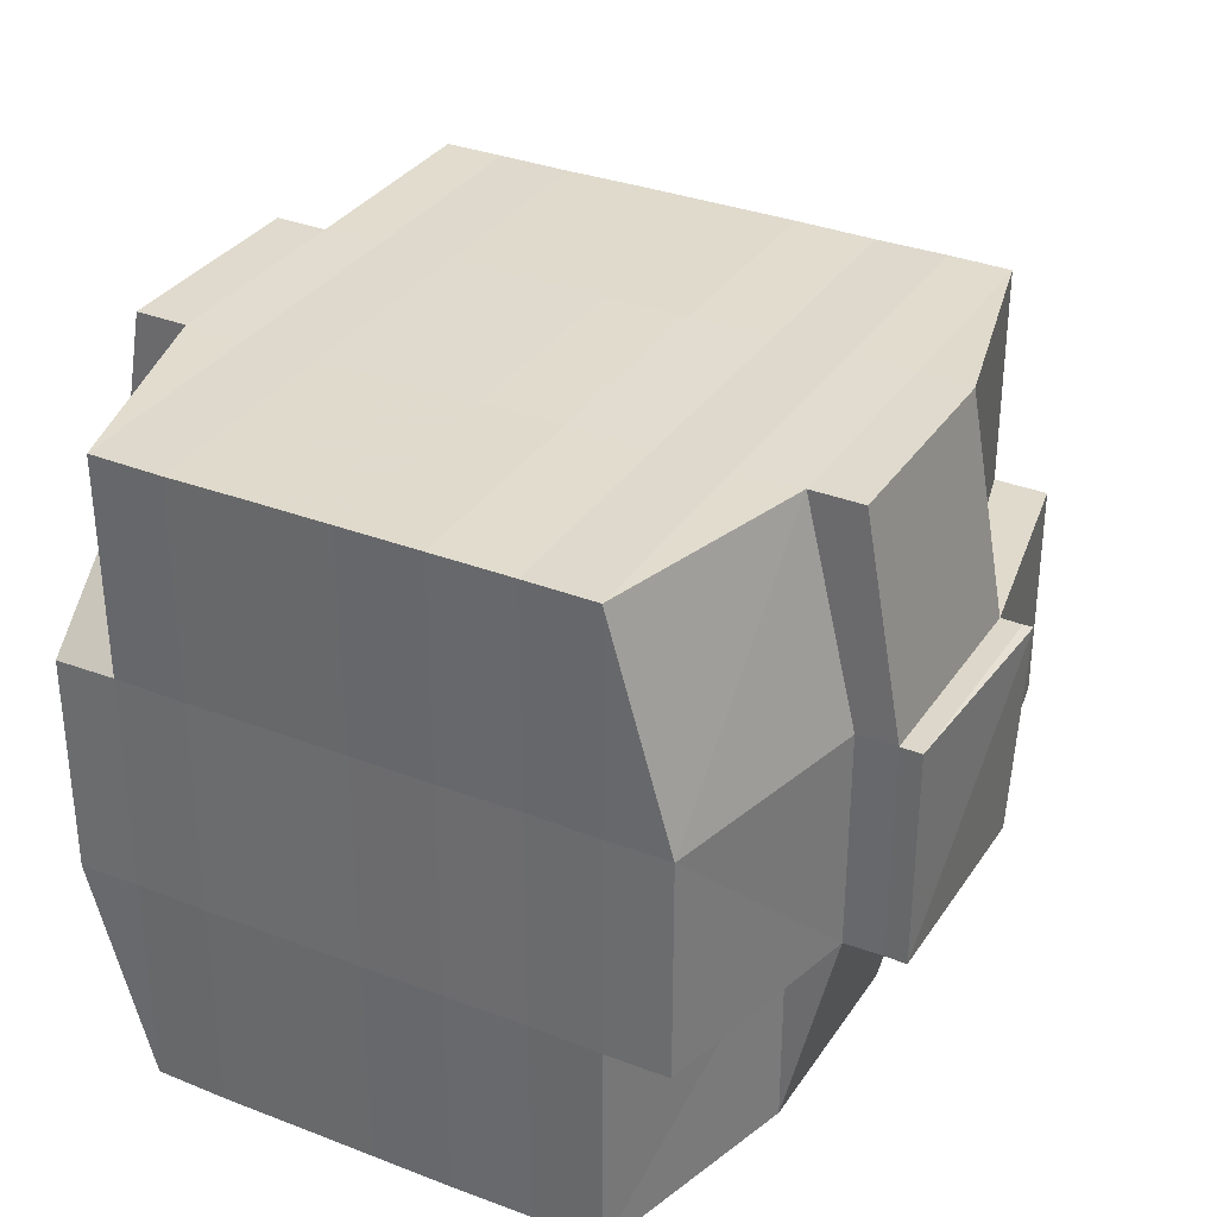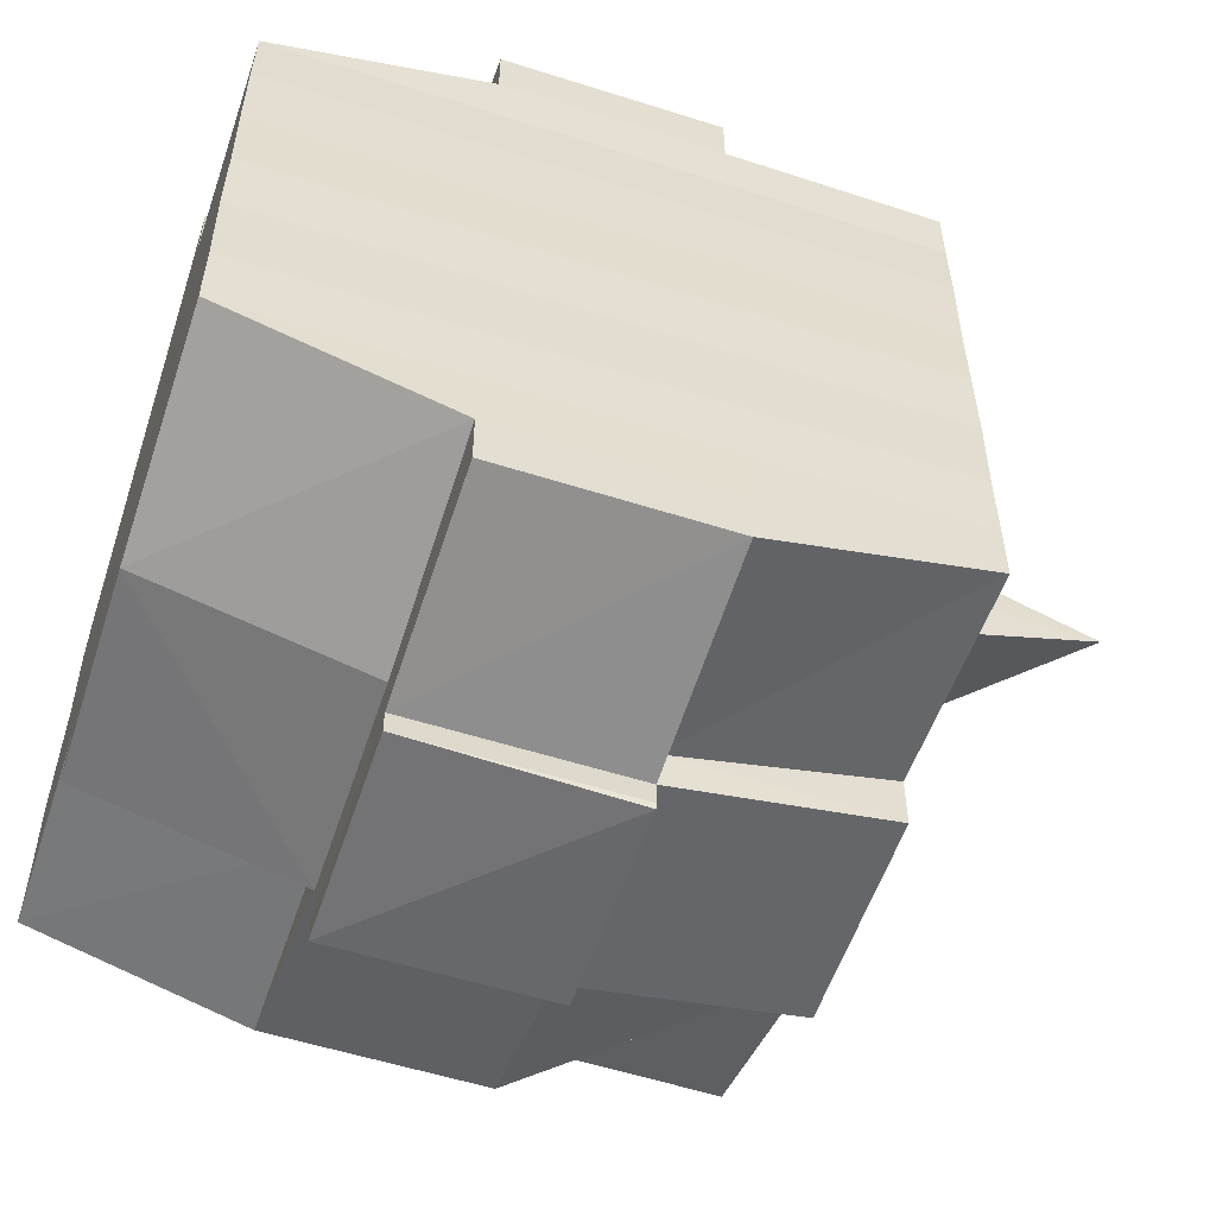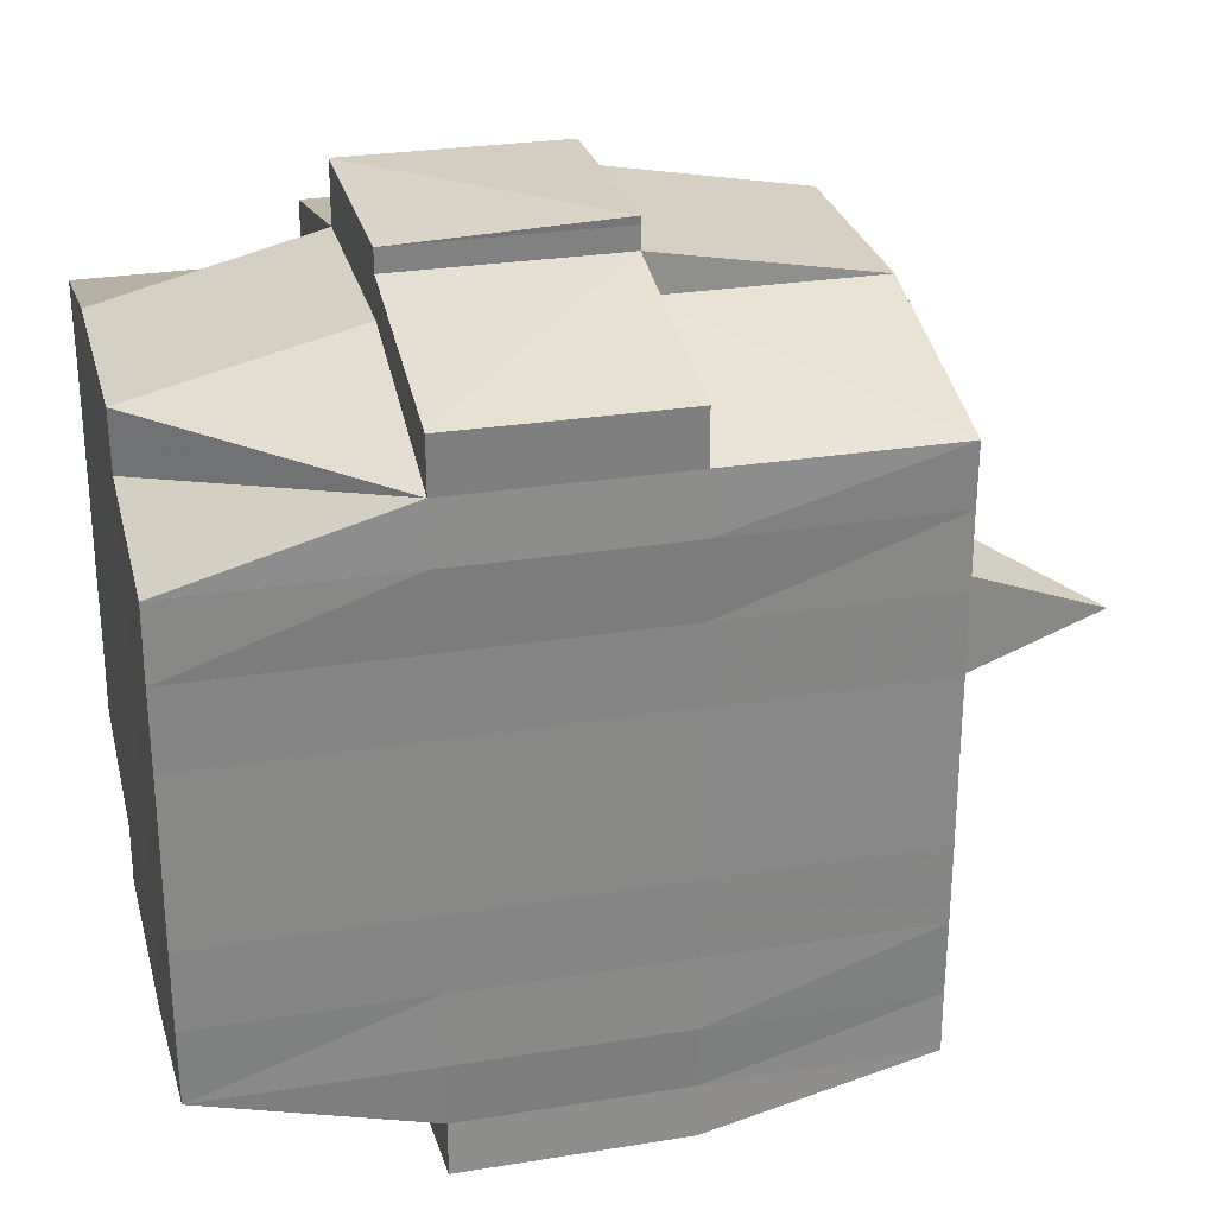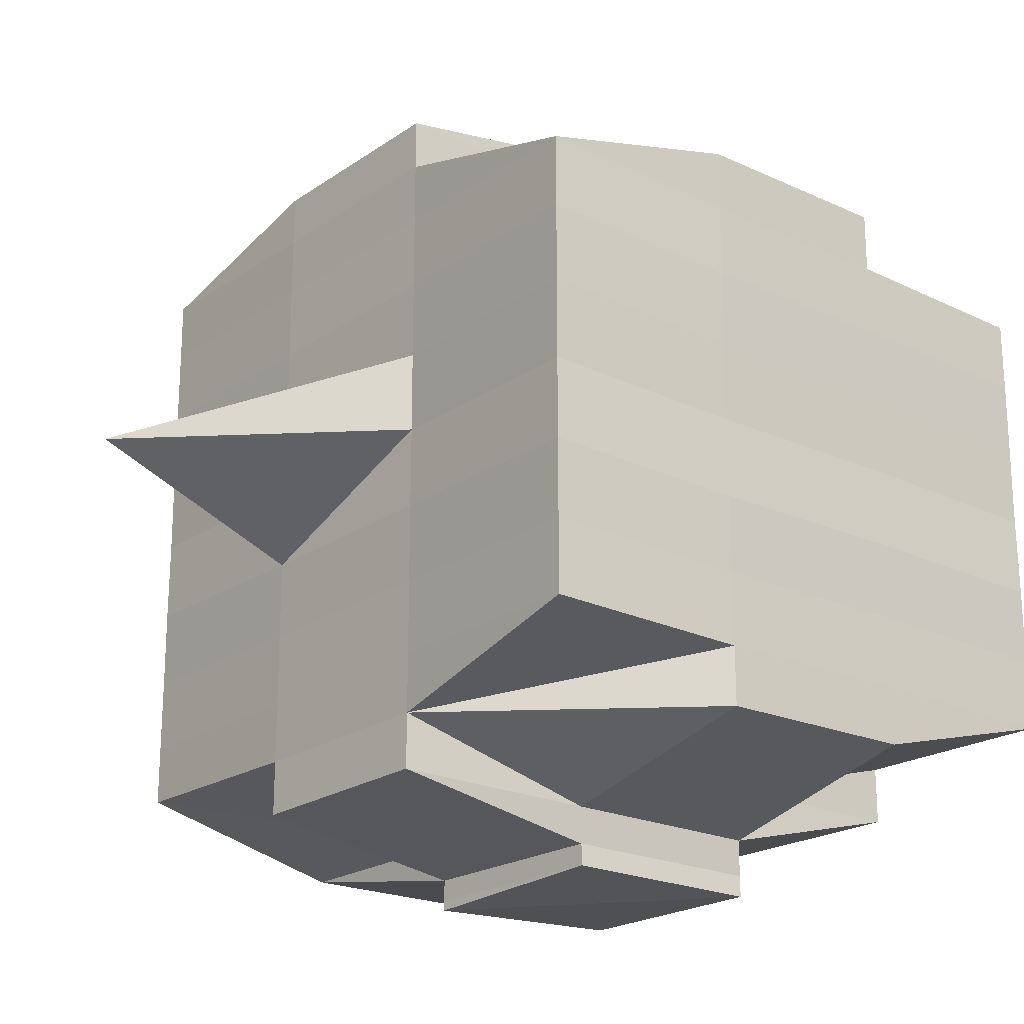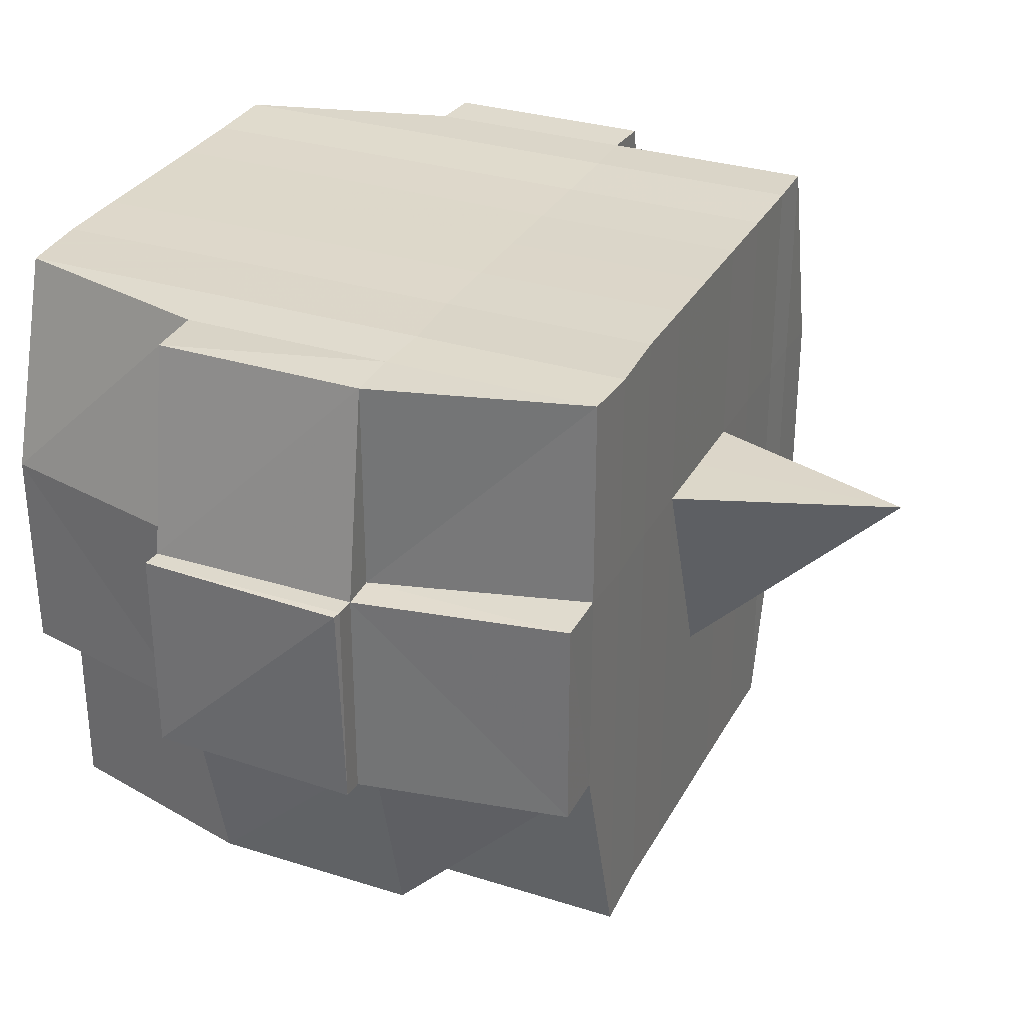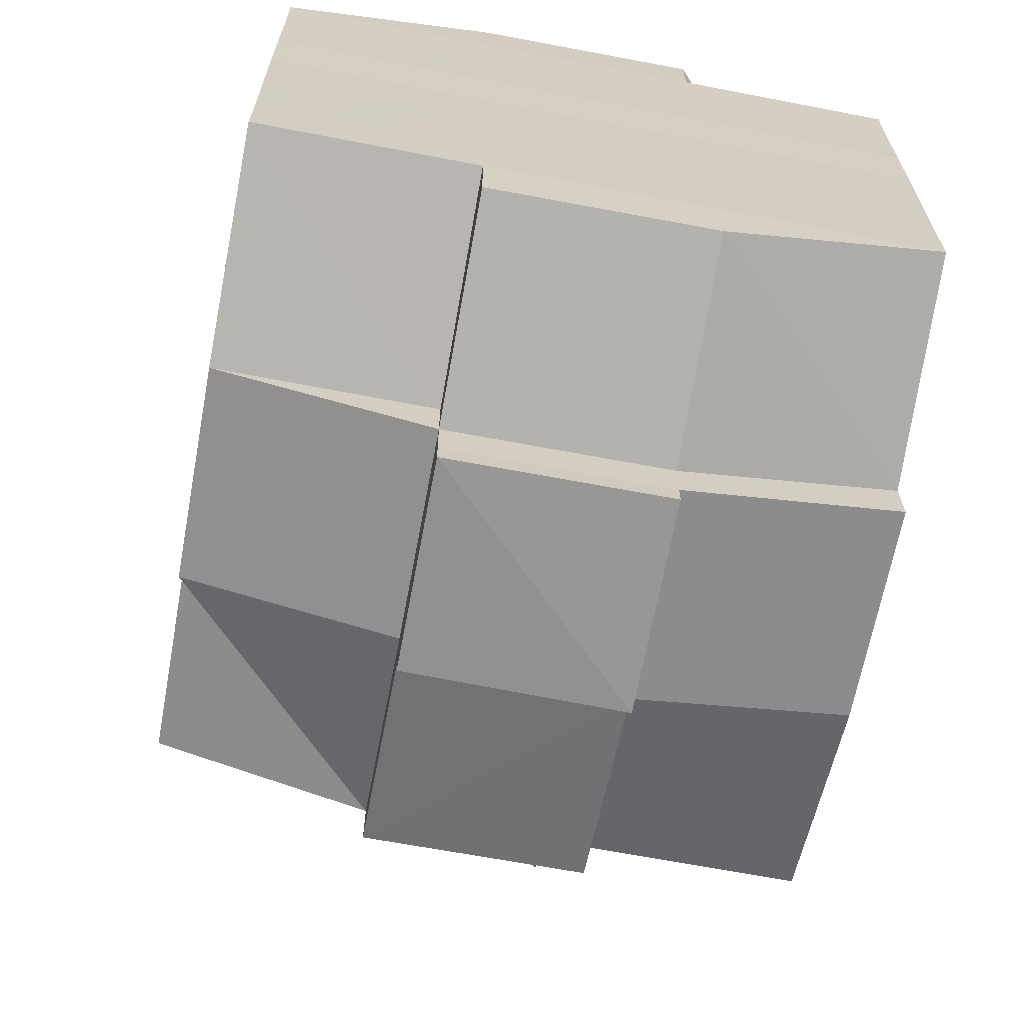
<metadata>
{"format":"obj","ext":"obj","renderer":"f3d","projection":"perspective","resolution":1024,"background":"white","views":[{"elev":33.1,"azim":118.1,"up":"+Y"},{"elev":-55.1,"azim":161.4,"up":"+Z"},{"elev":28.2,"azim":166.2,"up":"+Z"},{"elev":-21.2,"azim":-39.9,"up":"+Z"},{"elev":31.2,"azim":-155.9,"up":"+Y"},{"elev":-65.8,"azim":79.2,"up":"+Z"}]}
</metadata>
<code>
o 915
v 2166 1859 10.52
v 2166 1859 10.52
v 2166 1859 10.52
v 2166 1859 10.52
v 2166 1859 10.52
v 2166 1859 10.52
v 2166 1859 10.52
v 2166 1859 10.52
v 2166 1859 10.52
v 2166 1859 10.52
v 2166 1859 10.52
v 2166 1859 10.52
v 2166 1859 10.52
v 2166 1859 10.52
v 2166 1859 10.52
v 2166 1859 10.52
v 2166 1859 10.52
v 2166 1859 10.52
v 2166 1859 10.52
v 2166 1859 10.52
v 2166 1859 10.52
v 2166 1859 10.52
v 2166 1859 10.52
v 2166 1859 10.52
v 2166 1859 10.53
v 2166 1859 10.52
v 2166 1859 10.52
v 2166 1859 10.52
v 2166 1859 10.52
v 2166 1859 10.52
v 2166 1859 10.53
v 2166 1859 10.53
v 2166 1859 10.53
v 2166 1859 10.52
v 2166 1859 10.53
v 2166 1859 10.53
v 2166 1859 10.52
v 2166 1859 10.53
v 2166 1859 10.53
v 2166 1859 10.53
v 2166 1859 10.53
v 2166 1859 10.53
v 2166 1859 10.54
v 2166 1859 10.53
v 2166 1859 10.53
v 2166 1859 10.54
v 2166 1859 10.53
v 2166 1859 10.53
v 2166 1859 10.53
v 2166 1859 10.53
v 2166 1859 10.53
v 2166 1859 10.53
v 2166 1859 10.54
v 2166 1859 10.54
v 2166 1859 10.54
v 2166 1859 10.54
v 2166 1859 10.54
v 2166 1859 10.53
v 2166 1859 10.54
v 2166 1859 10.55
v 2166 1859 10.54
v 2166 1859 10.55
v 2166 1859 10.55
v 2166 1859 10.54
v 2166 1859 10.54
v 2166 1859 10.55
v 2166 1859 10.54
v 2166 1859 10.55
v 2166 1859 10.55
v 2166 1859 10.54
v 2166 1859 10.55
v 2166 1859 10.55
v 2166 1859 10.55
v 2166 1859 10.55
v 2166 1859 10.55
v 2166 1859 10.55
v 2166 1859 10.55
v 2166 1859 10.55
v 2166 1859 10.55
v 2166 1859 10.55
v 2166 1859 10.55
v 2166 1859 10.55
v 2166 1859 10.55
v 2166 1859 10.55
v 2166 1859 10.55
v 2166 1859 10.55
v 2166 1859 10.55
v 2166 1859 10.55
v 2166 1859 10.55
v 2166 1859 10.55
v 2166 1859 10.55
v 2166 1859 10.55
v 2166 1859 10.55
v 2166 1859 10.55
v 2166 1859 10.55
v 2166 1859 10.55
v 2166 1859 10.55
v 2166 1859 10.55
v 2166 1859 10.55
v 2166 1859 10.55
v 2166 1859 10.55
v 2166 1859 10.55
v 2166 1859 10.55
v 2166 1859 10.55
v 2166 1859 10.55
v 2166 1859 10.55
v 2166 1859 10.55
v 2166 1859 10.55
v 2166 1859 10.55
v 2166 1859 10.55
v 2166 1859 10.55
v 2166 1859 10.55
v 2166 1859 10.55
v 2166 1859 10.55
v 2166 1859 10.55
v 2166 1859 10.55
v 2166 1859 10.55
v 2166 1859 10.55
v 2166 1859 10.55
v 2166 1859 10.54
v 2166 1859 10.55
v 2166 1859 10.55
v 2166 1859 10.54
v 2166 1859 10.54
v 2166 1859 10.54
v 2166 1859 10.54
v 2166 1859 10.55
v 2166 1859 10.54
v 2166 1859 10.54
v 2166 1859 10.53
v 2166 1859 10.54
v 2166 1859 10.54
v 2166 1859 10.54
v 2166 1859 10.53
v 2166 1859 10.53
v 2166 1859 10.53
v 2166 1859 10.53
v 2166 1859 10.53
v 2166 1859 10.53
v 2166 1859 10.53
v 2166 1859 10.53
v 2166 1859 10.53
v 2166 1859 10.53
v 2166 1859 10.53
v 2166 1859 10.52
v 2166 1859 10.53
v 2166 1859 10.52
v 2166 1859 10.52
v 2166 1859 10.52
v 2166 1859 10.52
v 2166 1859 10.52
v 2166 1859 10.52
v 2166 1859 10.52
v 2166 1859 10.52
v 2166 1859 10.52
v 2166 1859 10.52
v 2166 1859 10.52
v 2166 1859 10.53
v 2166 1859 10.52
v 2166 1859 10.53
v 2166 1859 10.52
v 2166 1859 10.52
v 2166 1859 10.52
v 2166 1859 10.52
v 2166 1859 10.52
v 2166 1859 10.52
v 2166 1859 10.52
v 2166 1859 10.52
v 2166 1859 10.52
v 2166 1859 10.52
v 2166 1859 10.52
v 2166 1859 10.52
v 2166 1859 10.52
v 2166 1859 10.52
v 2166 1859 10.52
v 2166 1859 10.52
v 2166 1859 10.52
v 2166 1859 10.52
v 2166 1859 10.52
v 2166 1859 10.52
v 2166 1859 10.52
v 2166 1859 10.52
v 2166 1859 10.52
v 2166 1859 10.52
v 2166 1859 10.52
v 2166 1859 10.52
v 2166 1859 10.52
v 2166 1859 10.52
v 2166 1859 10.52
v 2166 1859 10.52
v 2166 1859 10.52
v 2166 1859 10.52
v 2166 1859 10.52
v 2166 1859 10.52
v 2166 1859 10.52
v 2166 1859 10.52
v 2166 1859 10.52
v 2166 1859 10.52
v 2166 1859 10.52
v 2166 1859 10.52
v 2166 1859 10.53
v 2166 1859 10.53
v 2166 1859 10.53
v 2166 1859 10.53
v 2166 1859 10.52
v 2166 1859 10.53
v 2166 1859 10.53
v 2166 1859 10.53
v 2166 1859 10.53
v 2166 1859 10.53
v 2166 1859 10.53
v 2166 1859 10.53
v 2166 1859 10.54
v 2166 1859 10.53
v 2166 1859 10.53
v 2166 1859 10.53
v 2166 1859 10.54
v 2166 1859 10.54
v 2166 1859 10.54
v 2166 1859 10.54
v 2166 1859 10.53
v 2166 1859 10.54
v 2166 1859 10.55
v 2166 1859 10.54
v 2166 1859 10.54
v 2166 1859 10.54
v 2166 1859 10.55
v 2166 1859 10.55
v 2166 1859 10.55
v 2166 1859 10.55
v 2166 1859 10.54
v 2166 1859 10.55
v 2166 1859 10.55
v 2166 1859 10.55
v 2166 1859 10.55
v 2166 1859 10.55
v 2166 1859 10.55
v 2166 1859 10.55
v 2166 1859 10.55
v 2166 1859 10.55
v 2166 1859 10.55
v 2166 1859 10.55
v 2166 1859 10.55
v 2166 1859 10.55
v 2166 1859 10.55
v 2166 1859 10.55
v 2166 1859 10.55
v 2166 1859 10.54
v 2166 1859 10.55
v 2166 1859 10.55
v 2166 1859 10.55
v 2166 1859 10.55
v 2166 1859 10.55
v 2166 1859 10.55
v 2166 1859 10.55
v 2166 1859 10.55
v 2166 1859 10.55
v 2166 1859 10.55
v 2166 1859 10.55
v 2166 1859 10.55
v 2166 1859 10.55
v 2166 1859 10.55
v 2166 1859 10.55
v 2166 1859 10.54
v 2166 1859 10.54
v 2166 1859 10.54
v 2166 1859 10.54
v 2166 1859 10.53
v 2166 1859 10.53
v 2166 1859 10.53
v 2166 1859 10.54
v 2166 1859 10.54
v 2166 1859 10.55
v 2166 1859 10.54
v 2166 1859 10.54
v 2166 1859 10.53
v 2166 1859 10.53
v 2166 1859 10.53
v 2166 1859 10.53
v 2166 1859 10.53
v 2166 1859 10.53
v 2166 1859 10.53
v 2166 1859 10.53
v 2166 1859 10.53
v 2166 1859 10.53
v 2166 1859 10.52
v 2166 1859 10.53
v 2166 1859 10.53
v 2166 1859 10.52
v 2166 1859 10.52
v 2166 1859 10.52
v 2166 1859 10.52
v 2166 1859 10.52
v 2166 1859 10.52
v 2166 1859 10.52
v 2166 1859 10.52
v 2166 1859 10.52
v 2166 1859 10.52
v 2166 1859 10.52
v 2166 1859 10.52
v 2166 1859 10.52
v 2166 1859 10.52
v 2166 1859 10.52
v 2166 1859 10.52
v 2166 1859 10.52
v 2166 1859 10.52
v 2166 1859 10.52
v 2166 1859 10.52
v 2166 1859 10.52
v 2166 1859 10.52
v 2166 1859 10.52
v 2166 1859 10.52
v 2166 1859 10.53
v 2166 1859 10.53
v 2166 1859 10.53
v 2166 1859 10.53
v 2166 1859 10.54
v 2166 1859 10.55
v 2166 1859 10.55
v 2166 1859 10.55
v 2166 1859 10.55
v 2166 1859 10.55
v 2166 1859 10.55
v 2166 1859 10.55
v 2166 1859 10.55
v 2166 1859 10.55
v 2166 1859 10.55
v 2166 1859 10.55
f 1 2 3
f 4 5 3
f 6 7 1
f 8 9 5
f 10 11 9
f 12 13 8
f 13 14 15
f 16 12 17
f 10 18 19
f 18 20 11
f 21 18 22
f 23 24 18
f 24 25 26
f 27 26 18
f 18 26 28
f 26 29 28
f 29 30 28
f 26 31 29
f 25 32 31
f 33 31 26
f 28 30 34
f 29 35 30
f 31 35 29
f 35 36 37
f 31 38 35
f 39 38 31
f 32 40 38
f 41 42 39
f 42 43 44
f 44 45 38
f 40 46 45
f 38 47 35
f 38 45 47
f 35 47 48
f 47 49 36
f 45 50 47
f 50 51 49
f 47 50 52
f 45 53 50
f 54 53 45
f 46 55 53
f 53 56 50
f 56 57 51
f 50 56 58
f 53 59 56
f 55 60 59
f 61 59 53
f 60 62 63
f 59 64 56
f 56 64 65
f 59 63 64
f 66 63 59
f 64 67 57
f 63 68 64
f 68 69 67
f 64 68 70
f 68 71 69
f 63 72 68
f 73 72 63
f 72 74 68
f 73 75 76
f 77 78 71
f 79 80 75
f 81 80 82
f 83 82 84
f 85 86 78
f 87 88 86
f 89 90 85
f 91 92 88
f 90 92 93
f 94 93 95
f 96 89 97
f 98 91 99
f 100 98 101
f 102 100 74
f 99 103 104
f 105 106 103
f 107 105 108
f 109 107 110
f 110 99 111
f 110 104 112
f 113 110 114
f 74 110 115
f 115 110 116
f 74 115 117
f 115 116 118
f 117 115 118
f 118 112 119
f 118 119 120
f 121 122 117
f 117 118 123
f 123 120 124
f 123 118 125
f 126 117 123
f 127 117 126
f 128 121 126
f 126 123 129
f 129 124 130
f 129 123 131
f 132 126 129
f 70 126 132
f 133 128 132
f 132 129 134
f 134 130 135
f 134 129 136
f 137 132 134
f 65 132 137
f 138 133 137
f 137 134 139
f 139 135 140
f 139 134 141
f 142 137 139
f 58 137 142
f 143 138 142
f 142 139 144
f 144 140 145
f 144 139 146
f 147 145 148
f 149 148 150
f 151 152 150
f 153 154 152
f 155 156 149
f 157 144 156
f 158 144 157
f 158 142 144
f 52 142 158
f 159 158 157
f 48 158 159
f 160 143 158
f 161 160 159
f 159 162 163
f 34 163 164
f 34 159 165
f 30 159 34
f 28 34 166
f 166 164 167
f 166 34 168
f 169 167 170
f 169 166 171
f 172 166 173
f 174 175 166
f 171 176 177
f 178 179 169
f 180 178 181
f 182 183 176
f 182 184 183
f 185 186 182
f 7 185 187
f 168 182 187
f 187 188 2
f 189 190 188
f 191 192 190
f 193 191 182
f 194 193 182
f 194 195 193
f 193 196 191
f 195 196 193
f 197 195 198
f 196 199 184
f 200 201 195
f 195 202 196
f 146 202 195
f 201 203 202
f 202 204 196
f 196 204 205
f 204 206 199
f 202 207 204
f 141 207 202
f 203 208 207
f 207 209 204
f 209 210 206
f 204 209 211
f 207 212 209
f 136 212 207
f 208 213 212
f 212 214 209
f 214 215 210
f 209 214 216
f 212 217 214
f 131 217 212
f 213 218 217
f 217 219 214
f 219 220 215
f 214 219 221
f 217 222 219
f 218 223 222
f 125 222 217
f 222 224 219
f 224 225 220
f 219 224 226
f 222 227 224
f 228 227 222
f 227 229 224
f 229 230 225
f 224 229 231
f 228 232 233
f 234 235 232
f 236 235 237
f 238 237 239
f 240 241 229
f 241 242 243
f 244 243 229
f 229 243 245
f 243 246 245
f 245 246 247
f 245 247 248
f 243 249 246
f 111 249 243
f 242 250 249
f 250 251 252
f 108 252 249
f 251 253 254
f 249 254 255
f 249 255 256
f 252 95 257
f 258 257 259
f 258 259 260
f 261 97 258
f 262 96 258
f 263 260 264
f 263 258 66
f 246 258 263
f 247 246 263
f 247 263 265
f 265 263 61
f 265 264 266
f 248 247 265
f 248 265 267
f 267 265 54
f 267 266 268
f 269 268 270
f 271 248 267
f 231 248 271
f 272 273 248
f 274 272 271
f 271 275 276
f 277 276 278
f 226 271 277
f 277 271 279
f 280 274 277
f 221 277 281
f 282 280 281
f 281 277 283
f 283 270 284
f 281 283 285
f 285 283 33
f 285 284 286
f 287 281 285
f 216 281 287
f 288 282 287
f 287 285 289
f 289 285 27
f 289 286 290
f 291 290 292
f 293 292 294
f 295 296 294
f 297 298 296
f 299 300 293
f 301 289 300
f 302 289 301
f 191 302 301
f 302 287 289
f 211 287 302
f 303 302 304
f 305 288 302
f 306 307 308
f 307 309 310
f 306 311 312
f 313 314 315
f 316 317 314
f 318 319 320
f 321 322 323
f 324 325 326
f 326 327 328

</code>
